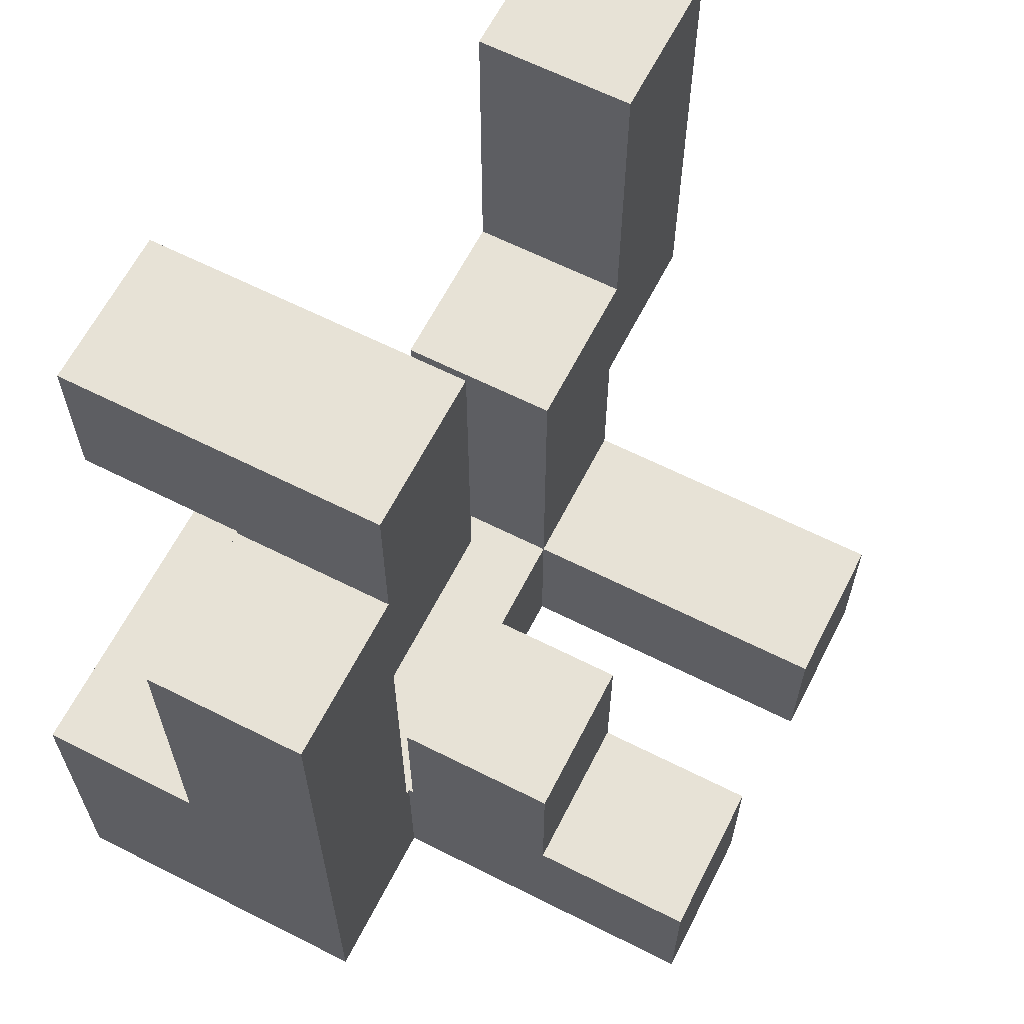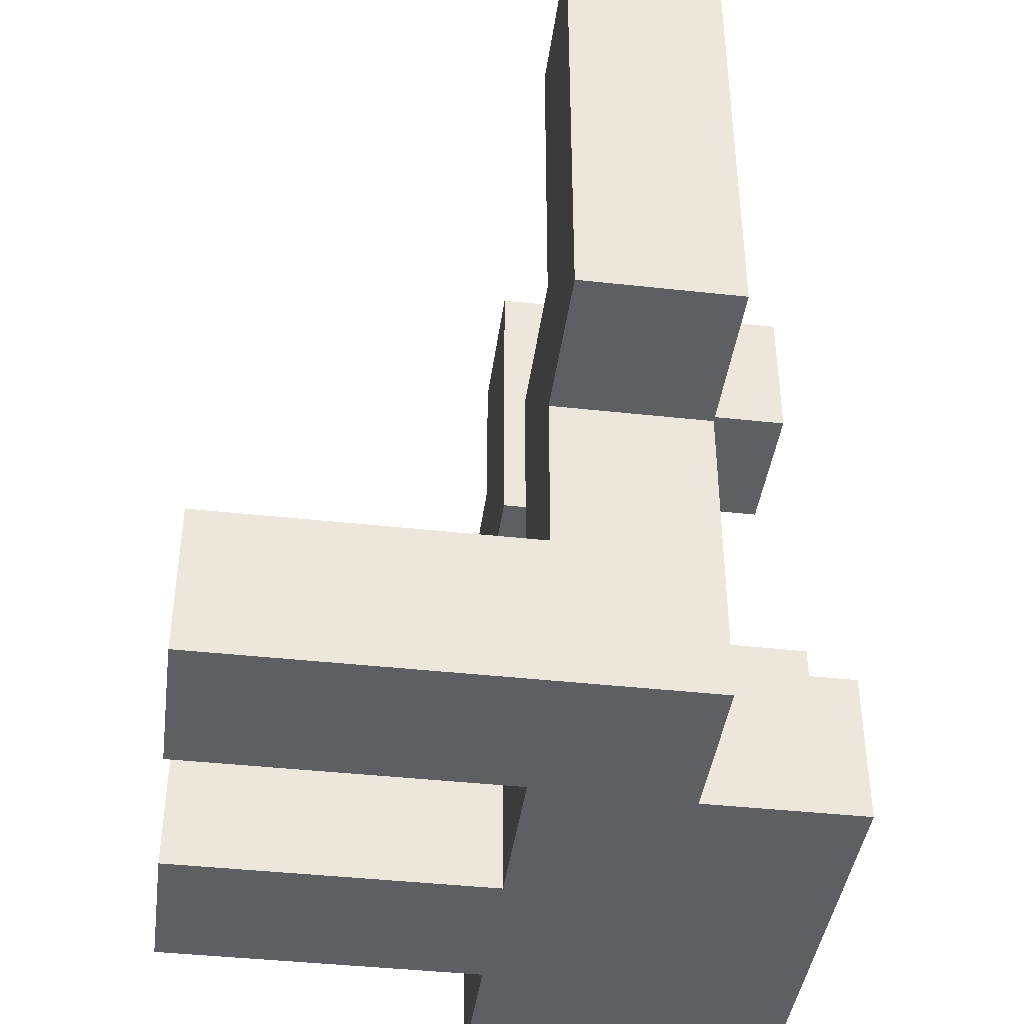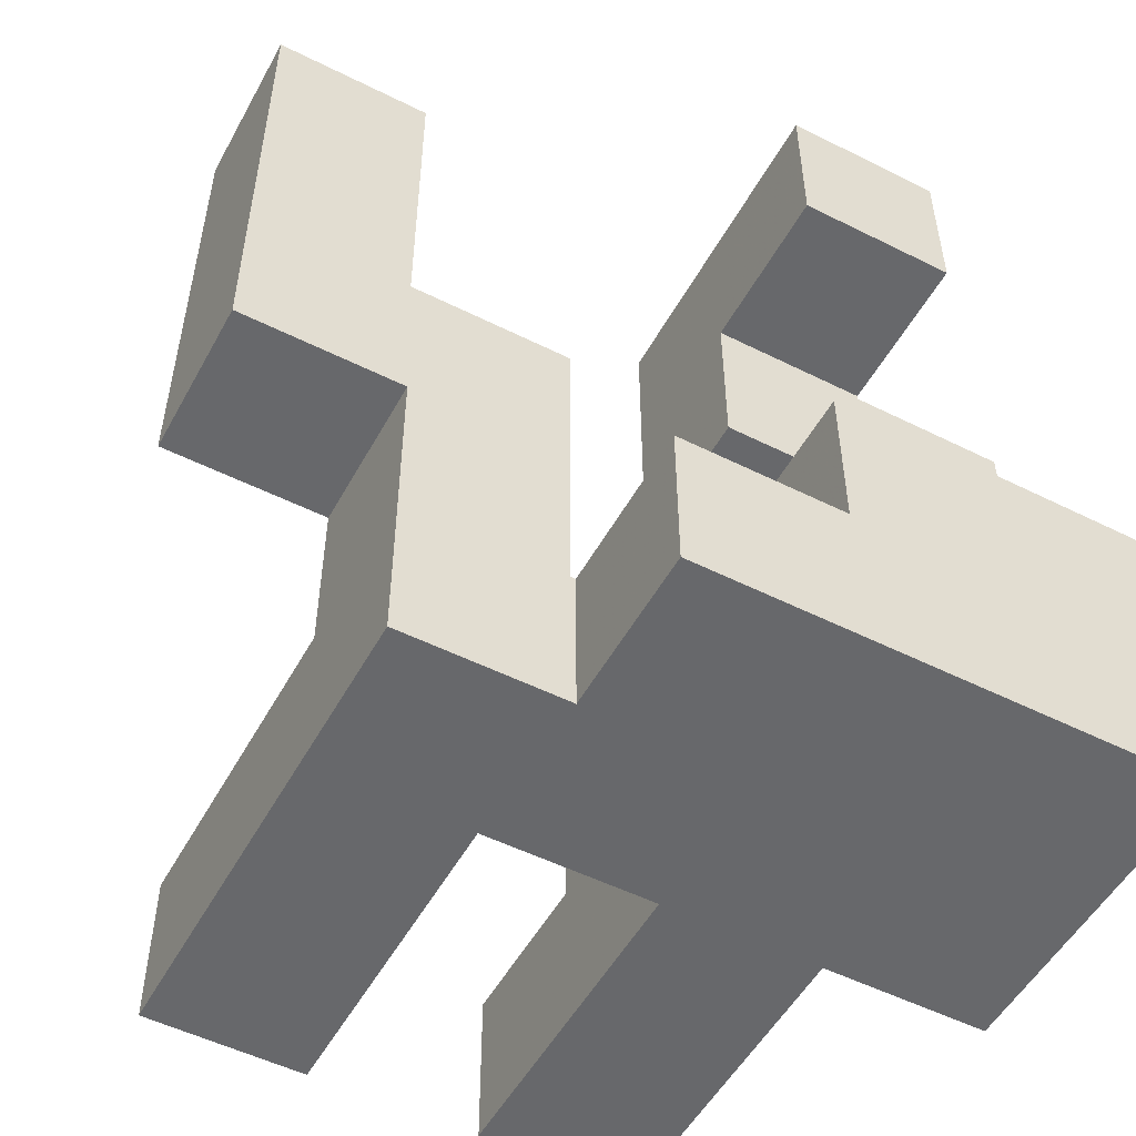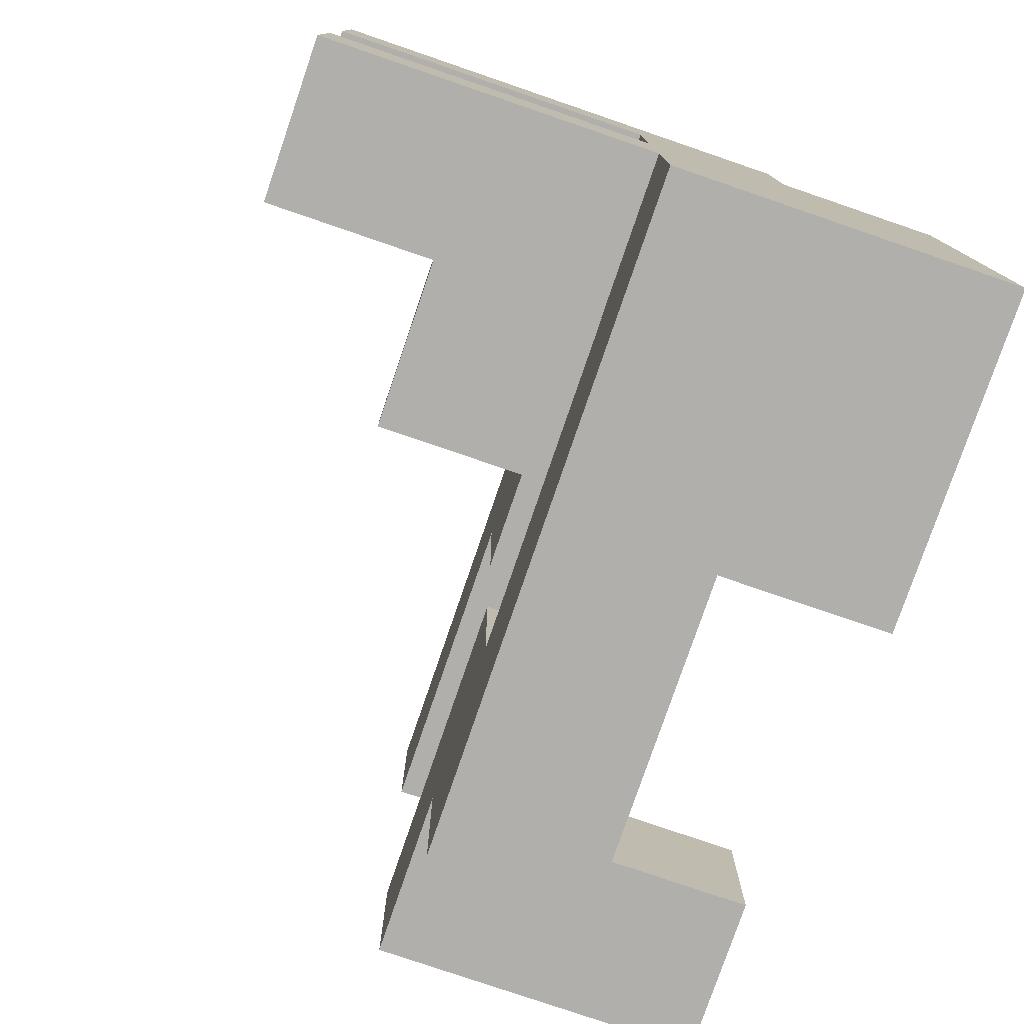
<metadata>
{"format":"obj","ext":"obj","renderer":"f3d","projection":"perspective","resolution":1024,"background":"white","views":[{"elev":63.5,"azim":-153.0,"up":"+Y"},{"elev":-41.6,"azim":-7.6,"up":"+Y"},{"elev":-52.4,"azim":61.7,"up":"+Y"},{"elev":-78.3,"azim":-18.9,"up":"+Z"}]}
</metadata>
<code>
v -0.1617 -0.8283 -0.8283
v -0.1617 -0.8283 -0.505
v -0.1617 -0.505 -0.505
v -0.1617 -0.505 -0.8283
v -0.1617 -0.5 -0.505
v -0.1617 -0.5 -0.8283
v -0.1617 -0.8283 -0.5
v -0.1617 -0.505 -0.5
v 0.1617 -0.8283 -0.8283
v 0.1617 -0.8283 -0.505
v 0.1617 -0.8283 -0.5
v 0.1667 -0.8283 -0.8283
v 0.1667 -0.8283 -0.505
v 0.1667 -0.8283 -0.5
v 0.1617 -0.505 -0.5
v 0.1617 -0.505 -0.505
v 0.1667 -0.505 -0.5
v 0.1667 -0.505 -0.505
v 0.1617 -0.505 -0.8283
v 0.1667 -0.505 -0.8283
v 0.1617 -0.5 -0.8283
v 0.1667 -0.5 -0.8283
v 0.1617 -0.5 -0.505
v 0.1667 -0.5 -0.505
v 0.1667 -0.5 -0.5
v 0.495 -0.8283 -0.8283
v 0.495 -0.505 -0.8283
v 0.495 -0.505 -0.505
v 0.495 -0.8283 -0.505
v 0.495 -0.5 -0.8283
v 0.495 -0.5 -0.505
v 0.495 -0.505 -0.5
v 0.495 -0.8283 -0.5
v 0.495 -0.5 -0.5
v 0.1717 -0.8283 -0.8283
v 0.1717 -0.8283 -0.505
v 0.1717 -0.8283 -0.5
v 0.1717 -0.5 -0.5
v 0.1717 -0.5 -0.505
v 0.1717 -0.505 -0.8283
v 0.1717 -0.5 -0.8283
v 0.1717 -0.505 -0.5
v -0.1617 -0.495 -0.505
v -0.1617 -0.495 -0.8283
v -0.1617 -0.1717 -0.505
v -0.1617 -0.1717 -0.8283
v -0.1617 -0.1667 -0.505
v -0.1617 -0.1667 -0.8283
v 0.1617 -0.1717 -0.8283
v 0.1617 -0.1667 -0.8283
v 0.1617 -0.1667 -0.505
v 0.1617 -0.1717 -0.505
v 0.1667 -0.1717 -0.505
v 0.1667 -0.1717 -0.8283
v 0.1617 -0.495 -0.8283
v 0.1667 -0.495 -0.8283
v 0.1617 -0.495 -0.505
v 0.1667 -0.495 -0.505
v 0.1717 -0.495 -0.5
v 0.1717 -0.495 -0.505
v 0.1717 -0.1717 -0.5
v 0.1717 -0.1717 -0.505
v 0.495 -0.495 -0.8283
v 0.495 -0.495 -0.505
v 0.495 -0.1717 -0.8283
v 0.495 -0.1717 -0.505
v 0.495 -0.495 -0.5
v 0.495 -0.1717 -0.5
v 0.1717 -0.1717 -0.8283
v 0.1717 -0.495 -0.8283
v -0.1617 -0.1617 -0.505
v -0.1617 -0.1617 -0.8283
v -0.1617 0.1617 -0.505
v -0.1617 0.1617 -0.8283
v -0.1617 0.1667 -0.505
v -0.1617 0.1667 -0.8283
v 0.1617 -0.1617 -0.8283
v 0.1617 -0.1617 -0.505
v 0.1617 0.1617 -0.8283
v 0.1617 0.1617 -0.505
v 0.1617 0.1667 -0.8283
v 0.1617 0.1667 -0.505
v -0.1617 0.1717 -0.505
v -0.1617 0.1717 -0.8283
v -0.1617 0.495 -0.505
v -0.1617 0.495 -0.8283
v -0.1617 0.1717 -0.5
v -0.1617 0.495 -0.5
v 0.1617 0.1717 -0.8283
v 0.1617 0.1717 -0.505
v 0.1617 0.495 -0.8283
v 0.1617 0.495 -0.505
v 0.1617 0.495 -0.5
v 0.1617 0.1717 -0.5
v -0.8283 -0.8283 -0.495
v -0.8283 -0.8283 -0.1717
v -0.8283 -0.505 -0.1717
v -0.8283 -0.505 -0.495
v -0.505 -0.8283 -0.495
v -0.505 -0.8283 -0.1717
v -0.5 -0.8283 -0.495
v -0.5 -0.8283 -0.1717
v -0.505 -0.505 -0.1717
v -0.505 -0.505 -0.495
v -0.5 -0.505 -0.1717
v -0.5 -0.505 -0.495
v -0.495 -0.505 -0.495
v -0.495 -0.505 -0.1717
v -0.495 -0.5 -0.1717
v -0.495 -0.5 -0.495
v -0.1717 -0.505 -0.495
v -0.1717 -0.5 -0.495
v -0.1717 -0.5 -0.1717
v -0.1717 -0.505 -0.1717
v -0.495 -0.8283 -0.495
v -0.495 -0.8283 -0.1717
v -0.1717 -0.8283 -0.495
v -0.1717 -0.8283 -0.1717
v -0.1667 -0.8283 -0.495
v -0.1667 -0.8283 -0.1717
v -0.1667 -0.505 -0.1717
v -0.1667 -0.505 -0.495
v -0.1617 -0.8283 -0.495
v -0.1617 -0.505 -0.495
v -0.1617 -0.8283 -0.1717
v -0.1617 -0.8283 -0.1667
v -0.1617 -0.505 -0.1667
v -0.1617 -0.505 -0.1717
v 0.1617 -0.8283 -0.495
v 0.1617 -0.8283 -0.1717
v 0.1617 -0.8283 -0.1667
v 0.1667 -0.8283 -0.495
v 0.1667 -0.8283 -0.1717
v 0.1667 -0.8283 -0.1667
v 0.1617 -0.505 -0.495
v 0.1617 -0.505 -0.1717
v 0.1617 -0.505 -0.1667
v 0.1667 -0.505 -0.495
v 0.1667 -0.505 -0.1717
v 0.1667 -0.505 -0.1667
v 0.1717 -0.505 -0.495
v 0.1717 -0.5 -0.495
v 0.1717 -0.505 -0.1717
v 0.1717 -0.5 -0.1717
v 0.495 -0.505 -0.495
v 0.495 -0.8283 -0.495
v 0.495 -0.5 -0.495
v 0.495 -0.505 -0.1717
v 0.495 -0.8283 -0.1717
v 0.495 -0.5 -0.1717
v 0.495 -0.505 -0.1667
v 0.495 -0.8283 -0.1667
v 0.1717 -0.8283 -0.495
v 0.1717 -0.8283 -0.1717
v 0.1717 -0.8283 -0.1667
v 0.1717 -0.505 -0.1667
v -0.495 -0.495 -0.1717
v -0.495 -0.495 -0.495
v -0.495 -0.1717 -0.1717
v -0.495 -0.1717 -0.495
v -0.1717 -0.495 -0.495
v -0.1717 -0.495 -0.1717
v -0.1717 -0.1717 -0.495
v -0.1717 -0.1717 -0.1717
v 0.1717 -0.495 -0.495
v 0.1717 -0.1717 -0.495
v 0.1717 -0.495 -0.1717
v 0.1717 -0.1717 -0.1717
v 0.495 -0.495 -0.495
v 0.495 -0.1717 -0.495
v 0.495 -0.495 -0.1717
v 0.495 -0.1717 -0.1717
v -0.1617 0.1717 -0.495
v -0.1617 0.495 -0.495
v -0.1617 0.1717 -0.1717
v -0.1617 0.495 -0.1717
v -0.1617 0.5 -0.1717
v -0.1617 0.5 -0.495
v 0.1617 0.495 -0.495
v 0.1617 0.1717 -0.495
v 0.1617 0.495 -0.1717
v 0.1617 0.1717 -0.1717
v 0.1617 0.5 -0.495
v 0.1617 0.5 -0.1717
v -0.1617 0.505 -0.1717
v -0.1617 0.505 -0.495
v -0.1617 0.8283 -0.1717
v -0.1617 0.8283 -0.495
v 0.1617 0.505 -0.495
v 0.1617 0.505 -0.1717
v 0.1667 0.505 -0.495
v 0.1667 0.505 -0.1717
v 0.1617 0.8283 -0.1717
v 0.1617 0.8283 -0.495
v 0.1667 0.8283 -0.1717
v 0.1667 0.8283 -0.495
v 0.495 0.505 -0.495
v 0.495 0.8283 -0.495
v 0.495 0.8283 -0.1717
v 0.495 0.505 -0.1717
v 0.1717 0.505 -0.495
v 0.1717 0.505 -0.1717
v 0.1717 0.8283 -0.1717
v 0.1717 0.8283 -0.495
v -0.1617 -0.8283 -0.1617
v -0.1617 -0.505 -0.1617
v -0.1617 -0.8283 0.1617
v -0.1617 -0.505 0.1617
v -0.1617 -0.8283 0.1667
v -0.1617 -0.505 0.1667
v 0.1617 -0.8283 0.1617
v 0.1617 -0.505 0.1617
v 0.1617 -0.505 0.1667
v 0.1617 -0.8283 0.1667
v 0.1617 -0.8283 -0.1617
v 0.1667 -0.8283 -0.1617
v 0.1667 -0.8283 0.1617
v 0.1617 -0.505 -0.1617
v 0.1667 -0.505 -0.1617
v 0.1667 -0.505 0.1617
v 0.495 -0.505 -0.1617
v 0.495 -0.8283 -0.1617
v 0.495 -0.505 0.1617
v 0.495 -0.8283 0.1617
v 0.1717 -0.8283 -0.1617
v 0.1717 -0.8283 0.1617
v 0.1717 -0.505 -0.1617
v 0.1717 -0.505 0.1617
v -0.8283 -0.8283 0.1717
v -0.8283 -0.8283 0.495
v -0.8283 -0.505 0.495
v -0.8283 -0.505 0.1717
v -0.505 -0.8283 0.1717
v -0.505 -0.8283 0.495
v -0.5 -0.8283 0.1717
v -0.5 -0.8283 0.495
v -0.505 -0.505 0.495
v -0.505 -0.505 0.1717
v -0.5 -0.505 0.495
v -0.5 -0.505 0.1717
v -0.495 -0.8283 0.1717
v -0.495 -0.8283 0.495
v -0.1717 -0.8283 0.1717
v -0.1717 -0.8283 0.495
v -0.1667 -0.8283 0.1717
v -0.1667 -0.8283 0.495
v -0.495 -0.505 0.495
v -0.495 -0.505 0.1717
v -0.1717 -0.505 0.495
v -0.1717 -0.505 0.1717
v -0.1667 -0.505 0.495
v -0.1667 -0.505 0.1717
v -0.1617 -0.8283 0.1717
v -0.1617 -0.505 0.1717
v -0.1617 -0.505 0.495
v -0.1617 -0.5 0.495
v -0.1617 -0.5 0.1717
v 0.1617 -0.505 0.1717
v 0.1617 -0.8283 0.1717
v 0.1617 -0.505 0.495
v 0.1617 -0.8283 0.495
v 0.1617 -0.5 0.1717
v 0.1617 -0.5 0.495
v -0.1617 -0.8283 0.495
v -0.1617 -0.495 0.495
v -0.1617 -0.495 0.1717
v -0.1617 -0.1717 0.495
v -0.1617 -0.1717 0.1717
v -0.1617 -0.1667 0.495
v -0.1617 -0.1667 0.1717
v 0.1617 -0.495 0.1717
v 0.1617 -0.495 0.495
v 0.1617 -0.1717 0.1717
v 0.1617 -0.1717 0.495
v 0.1617 -0.1667 0.1717
v 0.1617 -0.1667 0.495
v -0.1617 -0.1617 0.495
v -0.1617 -0.1617 0.1717
v -0.1617 0.1617 0.495
v -0.1617 0.1617 0.1717
v -0.1617 -0.1617 0.5
v -0.1617 0.1617 0.5
v 0.1617 -0.1617 0.1717
v 0.1617 -0.1617 0.495
v 0.1617 0.1617 0.1717
v 0.1617 0.1617 0.495
v 0.1617 0.1617 0.5
v 0.1617 -0.1617 0.5
v -0.1617 -0.1617 0.505
v -0.1617 0.1617 0.505
v -0.1617 -0.1617 0.8283
v -0.1617 0.1617 0.8283
v -0.1617 0.1667 0.8283
v -0.1617 0.1667 0.505
v 0.1617 0.1617 0.505
v 0.1617 -0.1617 0.505
v 0.1617 0.1617 0.8283
v 0.1617 -0.1617 0.8283
v 0.1617 0.1667 0.505
v 0.1617 0.1667 0.8283
v -0.1617 0.1717 0.8283
v -0.1617 0.1717 0.505
v -0.1617 0.495 0.8283
v -0.1617 0.495 0.505
v -0.1617 0.5 0.8283
v -0.1617 0.5 0.505
v 0.1617 0.1717 0.505
v 0.1617 0.1717 0.8283
v 0.1617 0.495 0.505
v 0.1617 0.495 0.8283
v 0.1617 0.5 0.505
v 0.1617 0.5 0.8283
v -0.1617 0.505 0.8283
v -0.1617 0.505 0.505
v -0.1617 0.8283 0.8283
v -0.1617 0.8283 0.505
v 0.1617 0.505 0.505
v 0.1617 0.505 0.8283
v 0.1617 0.8283 0.505
v 0.1617 0.8283 0.8283
f 1 2 3 4
f 4 3 5 6
f 2 7 8 3
f 1 9 10 2
f 2 10 11 7
f 9 12 13 10
f 10 13 14 11
f 3 8 15 16
f 16 15 17 18
f 1 4 19 9
f 9 19 20 12
f 4 6 21 19
f 19 21 22 20
f 3 16 23 5
f 16 18 24 23
f 18 17 25 24
f 26 27 28 29
f 27 30 31 28
f 29 28 32 33
f 28 31 34 32
f 12 35 36 13
f 13 36 37 14
f 35 26 29 36
f 36 29 33 37
f 24 25 38 39
f 12 20 40 35
f 35 40 27 26
f 20 22 41 40
f 40 41 30 27
f 17 42 38 25
f 6 5 43 44
f 44 43 45 46
f 46 45 47 48
f 49 50 51 52
f 49 52 53 54
f 6 44 55 21
f 21 55 56 22
f 44 46 49 55
f 55 49 54 56
f 46 48 50 49
f 5 23 57 43
f 23 24 58 57
f 43 57 52 45
f 57 58 53 52
f 45 52 51 47
f 39 38 59 60
f 60 59 61 62
f 30 63 64 31
f 63 65 66 64
f 31 64 67 34
f 64 66 68 67
f 54 53 62 69
f 69 62 66 65
f 62 61 68 66
f 22 56 70 41
f 41 70 63 30
f 56 54 69 70
f 70 69 65 63
f 24 39 60 58
f 58 60 62 53
f 48 47 71 72
f 72 71 73 74
f 74 73 75 76
f 50 77 78 51
f 77 79 80 78
f 79 81 82 80
f 48 72 77 50
f 72 74 79 77
f 74 76 81 79
f 47 51 78 71
f 71 78 80 73
f 73 80 82 75
f 76 75 83 84
f 84 83 85 86
f 83 87 88 85
f 81 89 90 82
f 89 91 92 90
f 90 92 93 94
f 83 90 94 87
f 86 85 92 91
f 85 88 93 92
f 76 84 89 81
f 84 86 91 89
f 75 82 90 83
f 95 96 97 98
f 95 99 100 96
f 99 101 102 100
f 98 97 103 104
f 104 103 105 106
f 95 98 104 99
f 99 104 106 101
f 96 100 103 97
f 100 102 105 103
f 107 108 109 110
f 111 112 113 114
f 101 115 116 102
f 115 117 118 116
f 117 119 120 118
f 106 105 108 107
f 111 114 121 122
f 101 106 107 115
f 115 107 111 117
f 117 111 122 119
f 107 110 112 111
f 102 116 108 105
f 116 118 114 108
f 118 120 121 114
f 108 114 113 109
f 7 123 124 8
f 125 126 127 128
f 119 123 125 120
f 7 11 129 123
f 123 129 130 125
f 125 130 131 126
f 11 14 132 129
f 129 132 133 130
f 130 133 134 131
f 122 121 128 124
f 8 124 135 15
f 124 128 136 135
f 128 127 137 136
f 15 135 138 17
f 135 136 139 138
f 136 137 140 139
f 119 122 124 123
f 120 125 128 121
f 42 141 142 38
f 141 143 144 142
f 33 32 145 146
f 32 34 147 145
f 146 145 148 149
f 145 147 150 148
f 149 148 151 152
f 14 37 153 132
f 132 153 154 133
f 133 154 155 134
f 37 33 146 153
f 153 146 149 154
f 154 149 152 155
f 17 138 141 42
f 138 139 143 141
f 139 140 156 143
f 143 156 151 148
f 143 148 150 144
f 110 109 157 158
f 158 157 159 160
f 112 161 162 113
f 161 163 164 162
f 160 159 164 163
f 110 158 161 112
f 158 160 163 161
f 109 113 162 157
f 157 162 164 159
f 38 142 165 59
f 59 165 166 61
f 142 144 167 165
f 165 167 168 166
f 34 67 169 147
f 67 68 170 169
f 147 169 171 150
f 169 170 172 171
f 61 166 170 68
f 166 168 172 170
f 144 150 171 167
f 167 171 172 168
f 87 173 174 88
f 173 175 176 174
f 174 176 177 178
f 94 93 179 180
f 180 179 181 182
f 179 183 184 181
f 87 94 180 173
f 173 180 182 175
f 88 174 179 93
f 174 178 183 179
f 175 182 181 176
f 176 181 184 177
f 178 177 185 186
f 186 185 187 188
f 183 189 190 184
f 189 191 192 190
f 188 187 193 194
f 194 193 195 196
f 178 186 189 183
f 186 188 194 189
f 189 194 196 191
f 177 184 190 185
f 185 190 193 187
f 190 192 195 193
f 197 198 199 200
f 191 201 202 192
f 201 197 200 202
f 196 195 203 204
f 204 203 199 198
f 191 196 204 201
f 201 204 198 197
f 192 202 203 195
f 202 200 199 203
f 126 205 206 127
f 205 207 208 206
f 207 209 210 208
f 211 212 213 214
f 126 131 215 205
f 205 215 211 207
f 207 211 214 209
f 131 134 216 215
f 215 216 217 211
f 127 206 218 137
f 206 208 212 218
f 208 210 213 212
f 137 218 219 140
f 218 212 220 219
f 211 217 220 212
f 152 151 221 222
f 222 221 223 224
f 134 155 225 216
f 216 225 226 217
f 155 152 222 225
f 225 222 224 226
f 140 219 227 156
f 219 220 228 227
f 156 227 221 151
f 227 228 223 221
f 217 226 228 220
f 226 224 223 228
f 229 230 231 232
f 229 233 234 230
f 233 235 236 234
f 232 231 237 238
f 238 237 239 240
f 229 232 238 233
f 233 238 240 235
f 230 234 237 231
f 234 236 239 237
f 235 241 242 236
f 241 243 244 242
f 243 245 246 244
f 240 239 247 248
f 248 247 249 250
f 250 249 251 252
f 235 240 248 241
f 241 248 250 243
f 243 250 252 245
f 236 242 247 239
f 242 244 249 247
f 244 246 251 249
f 209 253 254 210
f 254 255 256 257
f 214 213 258 259
f 259 258 260 261
f 258 262 263 260
f 245 253 264 246
f 209 214 259 253
f 253 259 261 264
f 252 251 255 254
f 210 254 258 213
f 245 252 254 253
f 254 257 262 258
f 246 264 255 251
f 264 261 260 255
f 255 260 263 256
f 257 256 265 266
f 266 265 267 268
f 268 267 269 270
f 262 271 272 263
f 271 273 274 272
f 273 275 276 274
f 257 266 271 262
f 266 268 273 271
f 268 270 275 273
f 256 263 272 265
f 265 272 274 267
f 267 274 276 269
f 270 269 277 278
f 278 277 279 280
f 277 281 282 279
f 275 283 284 276
f 283 285 286 284
f 284 286 287 288
f 277 284 288 281
f 280 279 286 285
f 279 282 287 286
f 270 278 283 275
f 278 280 285 283
f 269 276 284 277
f 281 289 290 282
f 289 291 292 290
f 290 292 293 294
f 288 287 295 296
f 296 295 297 298
f 295 299 300 297
f 281 288 296 289
f 289 296 298 291
f 282 290 295 287
f 290 294 299 295
f 291 298 297 292
f 292 297 300 293
f 294 293 301 302
f 302 301 303 304
f 304 303 305 306
f 299 307 308 300
f 307 309 310 308
f 309 311 312 310
f 294 302 307 299
f 302 304 309 307
f 304 306 311 309
f 293 300 308 301
f 301 308 310 303
f 303 310 312 305
f 306 305 313 314
f 314 313 315 316
f 311 317 318 312
f 317 319 320 318
f 316 315 320 319
f 306 314 317 311
f 314 316 319 317
f 305 312 318 313
f 313 318 320 315

</code>
